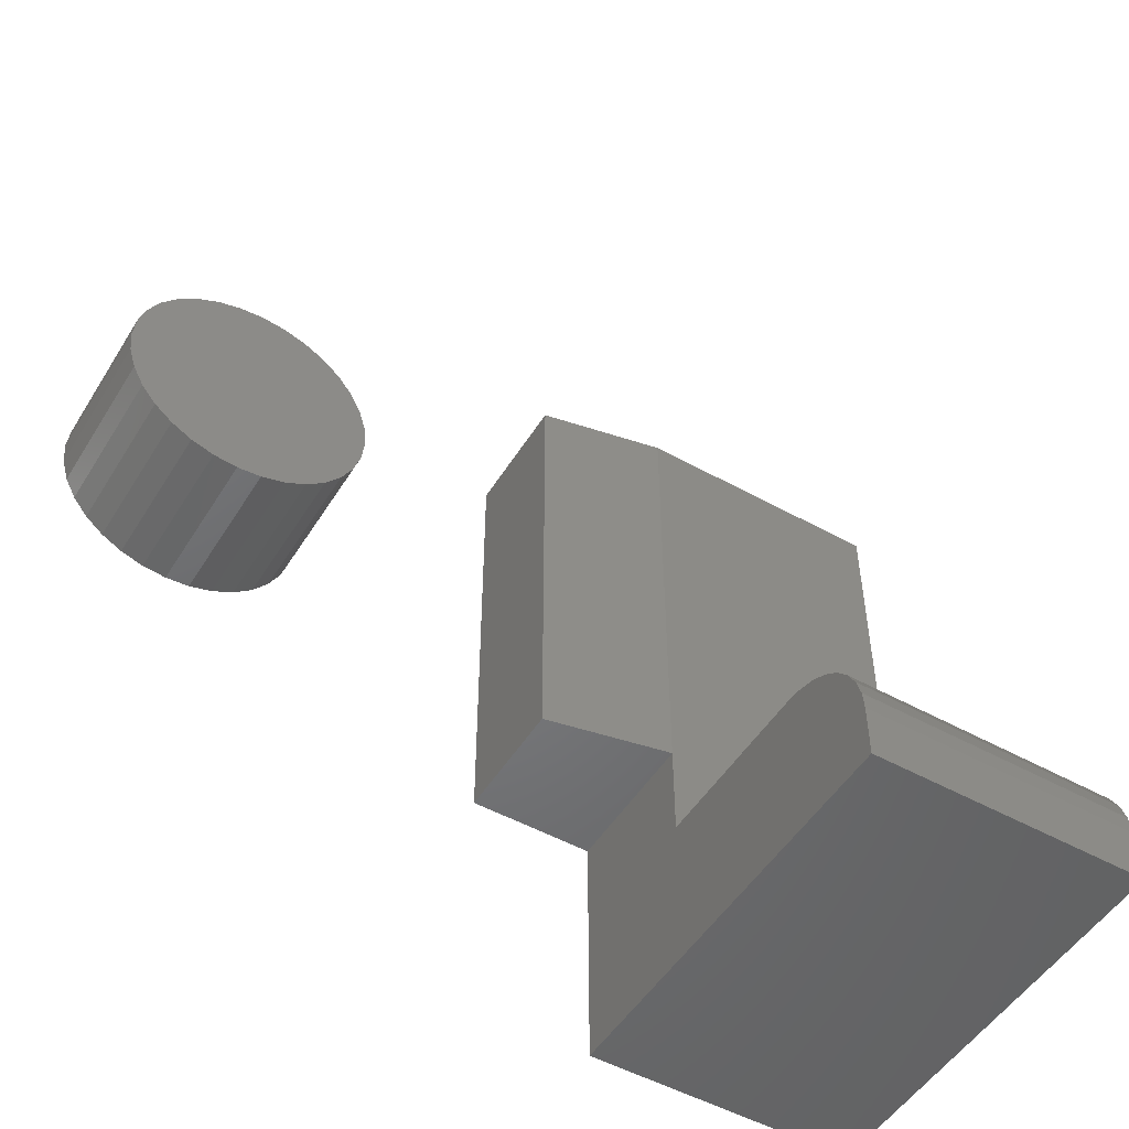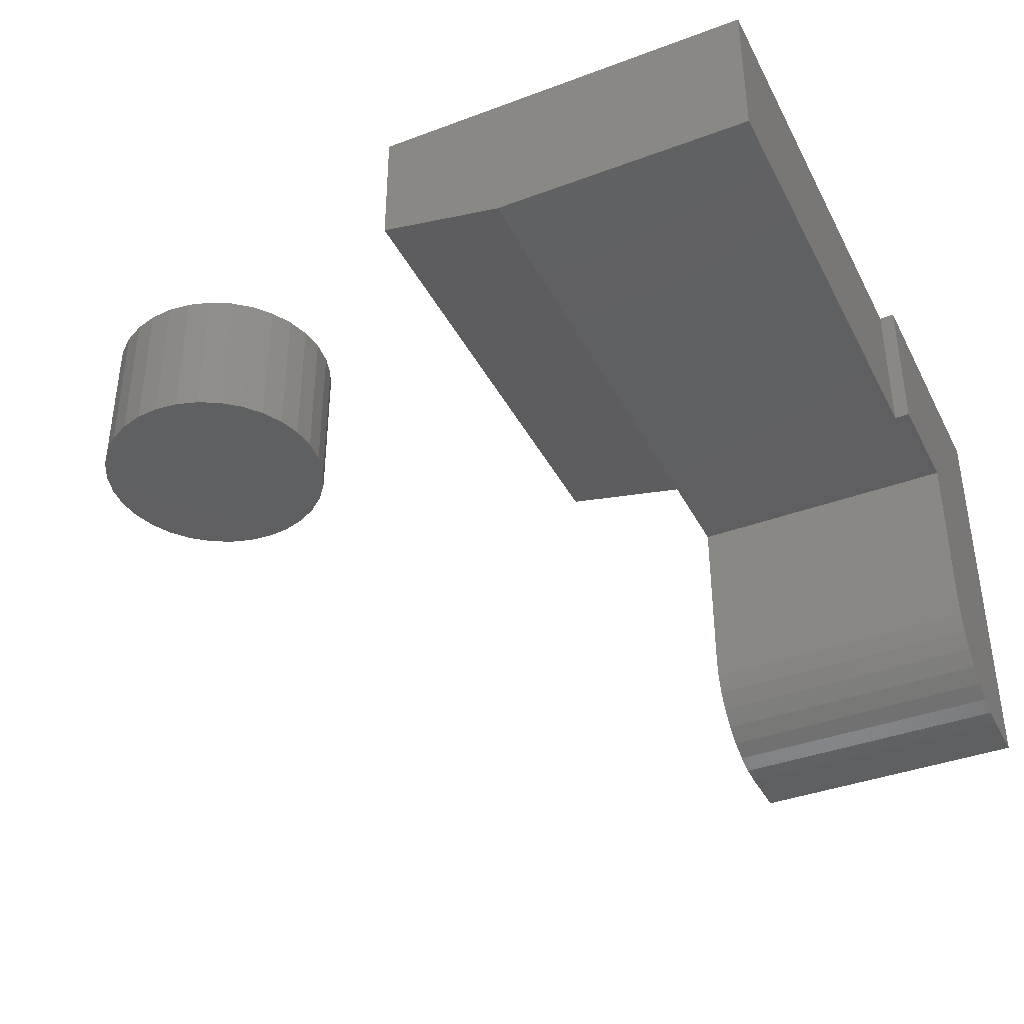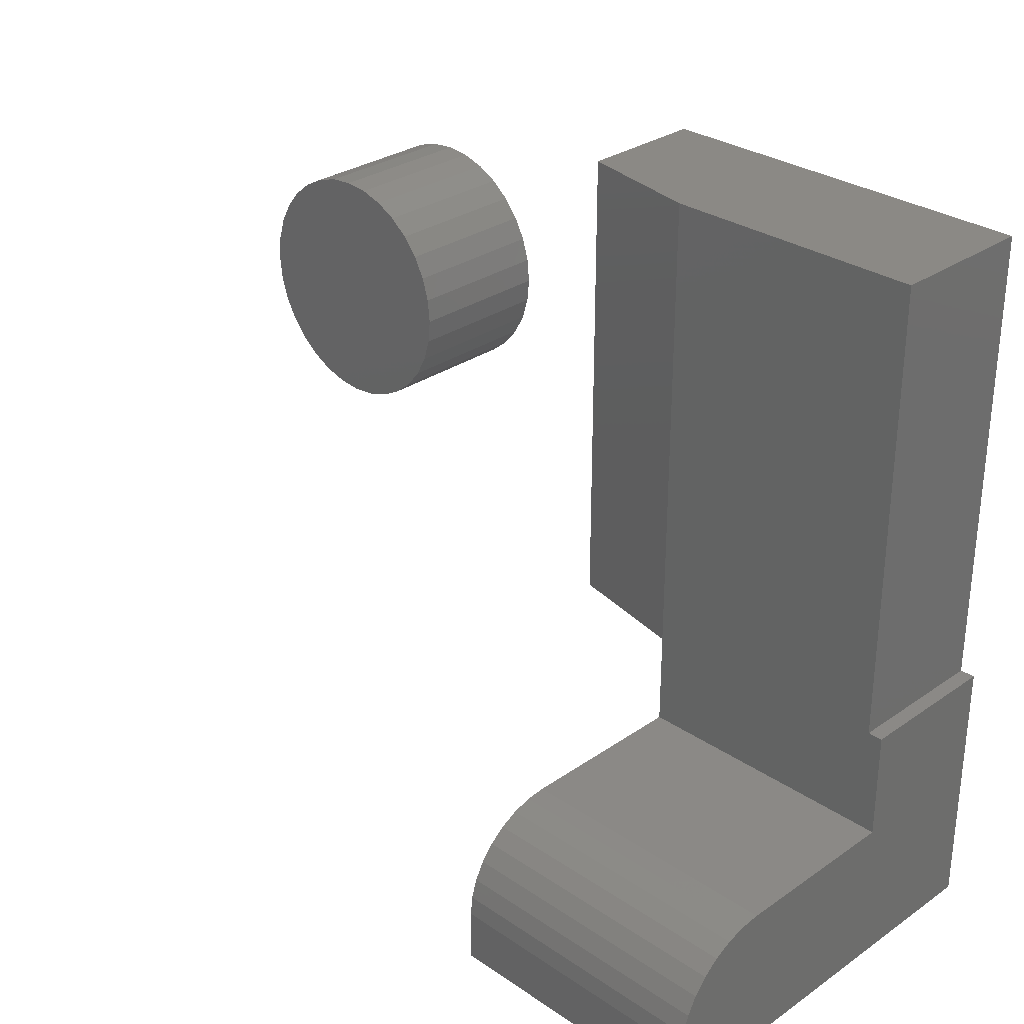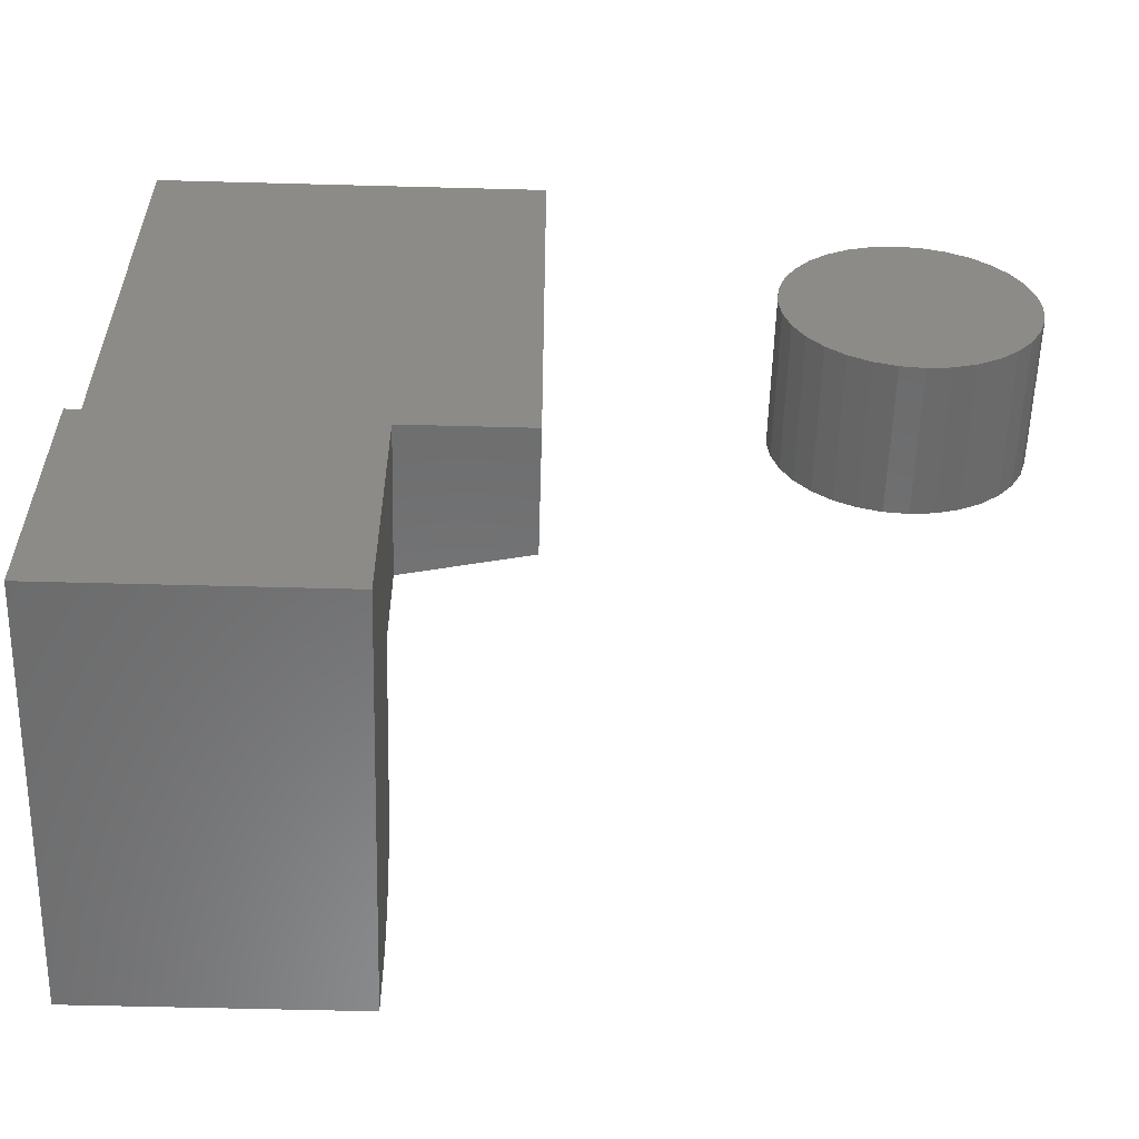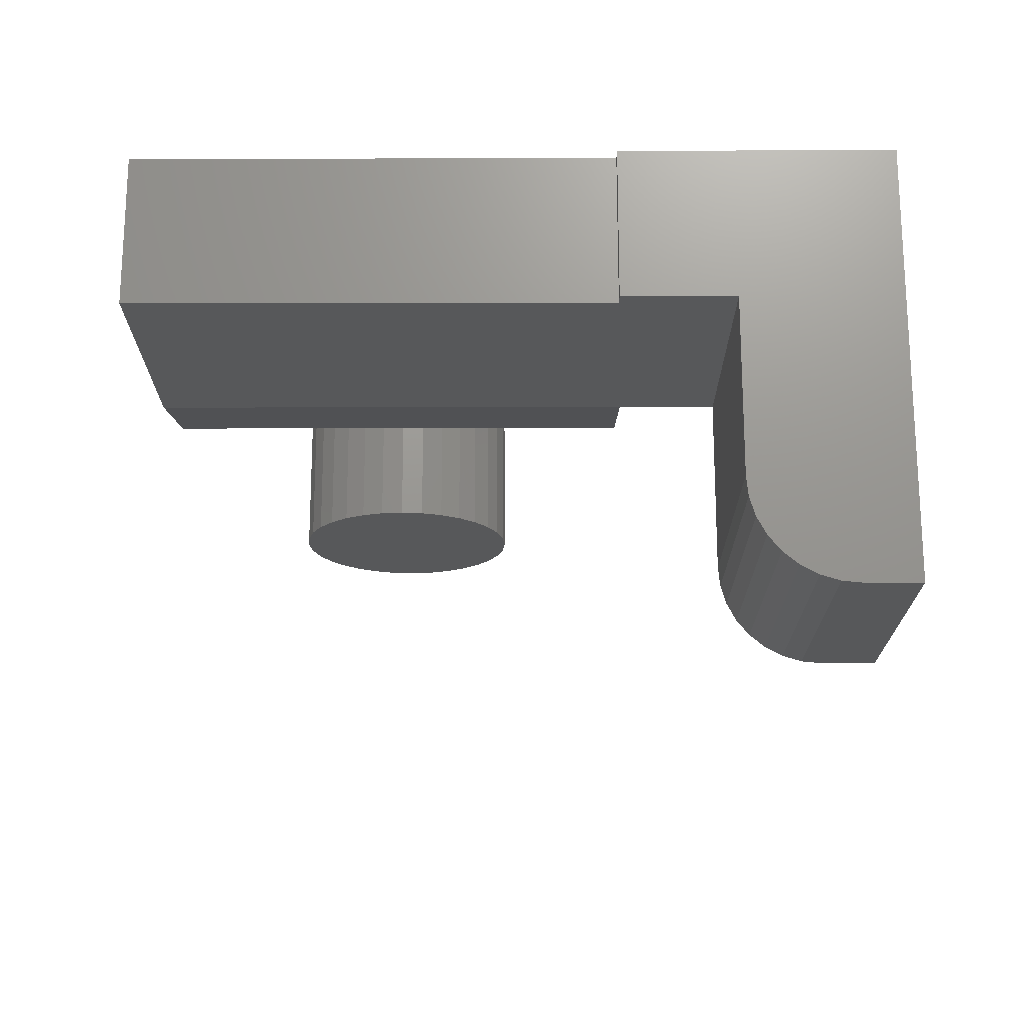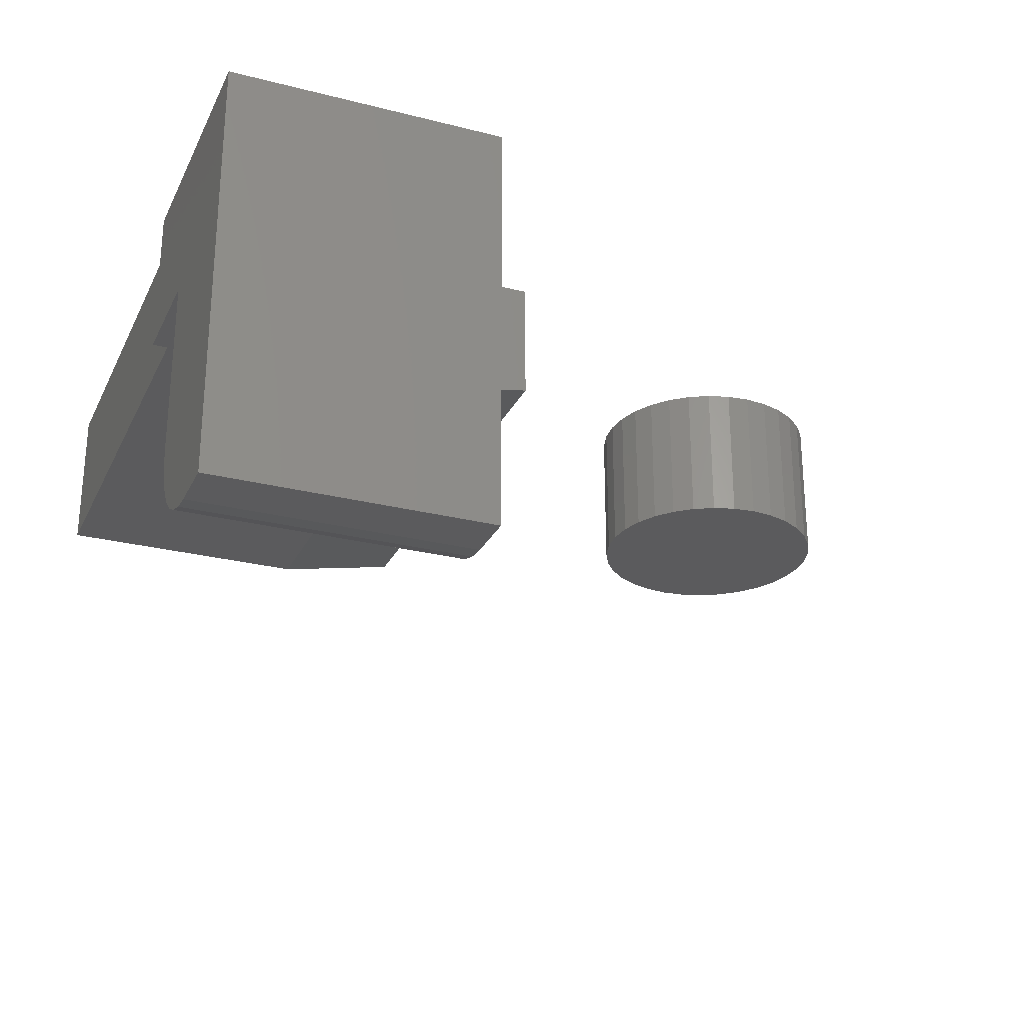
<metadata>
{"format":"stl","ext":"stl","renderer":"f3d","projection":"perspective","resolution":1024,"background":"white","views":[{"elev":-51.0,"azim":-31.1,"up":"+Z"},{"elev":-38.9,"azim":25.1,"up":"+Y"},{"elev":29.8,"azim":44.8,"up":"+Z"},{"elev":-57.1,"azim":178.4,"up":"+Z"},{"elev":-18.9,"azim":90.1,"up":"+Y"},{"elev":-26.8,"azim":158.4,"up":"+Y"}]}
</metadata>
<code>
# stl→obj: 105 verts, 202 faces
v 0.6641 -0.1328 -0.1562
v 0.75 -0.1328 -0.1562
v 0.6641 -0.1328 -0.1396
v 0.75 -0.1328 -0.1396
v 0.75 -0.04688 -0.1083
v 0.6641 -0.04688 -0.1083
v 0.75 -0.1016 -0.1083
v 0.6641 -0.1016 -0.1083
v 0.6641 -0.1322 -0.1335
v 0.6641 -0.1304 -0.1276
v 0.6641 -0.1275 -0.1222
v 0.6641 -0.1237 -0.1175
v 0.6641 -0.1189 -0.1136
v 0.6641 -0.1135 -0.1107
v 0.6641 -0.1077 -0.1089
v 0.6641 0 -0.1562
v 0.6641 4.337e-18 -0.07812
v 0.6641 -0.04688 -0.07812
v 0.75 -0.1304 -0.1276
v 0.75 -0.1322 -0.1335
v 0.75 9.541e-18 -0.1562
v 0.75 -0.1077 -0.1089
v 0.75 -0.1135 -0.1107
v 0.75 -0.1189 -0.1136
v 0.75 -0.1237 -0.1175
v 0.75 -0.1275 -0.1222
v 0.75 1.41e-17 -0.0741
v 0.75 -0.04688 -0.0741
v 0.6594 3.816e-18 -0.07812
v 0.7453 1.358e-17 -0.0741
v 0.625 0 -0.07812
v 0.625 4.163e-18 -0.003125
v 0.625 8.24e-18 0.07031
v 0.7453 2.16e-17 0.07031
v 0.7453 -0.04688 -0.0741
v 0.7453 -0.04688 0.07031
v 0.6641 -0.04688 0.07031
v 0.6641 -0.04688 -0.0741
v 0.625 -0.03906 0.07031
v 0.625 -0.03906 -0.003125
v 0.625 -0.03906 -0.07812
v 0.5201 -0.04688 0.03635
v 0.5126 -0.04688 0.03562
v 0.5055 -0.04688 0.03344
v 0.5275 -0.04688 0.03562
v 0.5347 -0.04688 0.03344
v 0.4989 -0.04688 0.02992
v 0.5413 -0.04688 0.02992
v 0.4931 -0.04688 0.02517
v 0.547 -0.04688 0.02517
v 0.4883 -0.04688 0.01939
v 0.5518 -0.04688 0.01939
v 0.4848 -0.04688 0.01279
v 0.5553 -0.04688 0.01279
v 0.4826 -0.04688 0.005635
v 0.5575 -0.04688 0.005635
v 0.5575 -0.04688 -0.009253
v 0.4848 -0.04688 -0.01641
v 0.5553 -0.04688 -0.01641
v 0.4883 -0.04688 -0.02301
v 0.5518 -0.04688 -0.02301
v 0.4931 -0.04688 -0.02879
v 0.547 -0.04688 -0.02879
v 0.4989 -0.04688 -0.03354
v 0.5413 -0.04688 -0.03354
v 0.5055 -0.04688 -0.03706
v 0.5347 -0.04688 -0.03706
v 0.5126 -0.04688 -0.03923
v 0.5201 -0.04688 -0.03997
v 0.5275 -0.04688 -0.03923
v 0.5582 -0.04688 -0.001809
v 0.4819 -0.04688 -0.001809
v 0.4826 -0.04688 -0.009253
v 0.5055 4.972e-17 0.03344
v 0.5126 5.024e-17 0.03562
v 0.5201 5.069e-17 0.03635
v 0.5275 5.106e-17 0.03562
v 0.5347 5.134e-17 0.03344
v 0.4989 4.916e-17 0.02992
v 0.5413 5.151e-17 0.02992
v 0.4931 4.857e-17 0.02517
v 0.547 5.157e-17 0.02517
v 0.4883 4.799e-17 0.01939
v 0.5518 5.151e-17 0.01939
v 0.4848 4.743e-17 0.01279
v 0.5553 5.134e-17 0.01279
v 0.4826 4.691e-17 0.005635
v 0.5575 5.106e-17 0.005635
v 0.5553 4.972e-17 -0.01641
v 0.4848 4.58e-17 -0.01641
v 0.5575 5.024e-17 -0.009253
v 0.4883 4.563e-17 -0.02301
v 0.5518 4.916e-17 -0.02301
v 0.4931 4.558e-17 -0.02879
v 0.547 4.857e-17 -0.02879
v 0.4989 4.563e-17 -0.03354
v 0.5413 4.799e-17 -0.03354
v 0.5055 4.58e-17 -0.03706
v 0.5347 4.743e-17 -0.03706
v 0.5126 4.608e-17 -0.03923
v 0.5201 4.645e-17 -0.03997
v 0.5275 4.691e-17 -0.03923
v 0.4826 4.608e-17 -0.009253
v 0.4819 4.645e-17 -0.001809
v 0.5582 5.069e-17 -0.001809
f 1 2 3
f 3 2 4
f 5 6 7
f 7 6 8
f 3 9 10
f 1 3 10
f 1 10 11
f 1 11 12
f 1 12 13
f 1 13 14
f 1 14 15
f 1 15 8
f 1 8 6
f 1 6 16
f 17 16 18
f 18 16 6
f 4 19 20
f 2 21 5
f 2 5 7
f 2 7 22
f 2 22 23
f 2 23 24
f 2 24 25
f 2 25 26
f 2 26 19
f 2 19 4
f 21 27 5
f 5 27 28
f 7 8 22
f 22 8 15
f 22 15 23
f 23 15 14
f 23 14 24
f 24 14 13
f 24 13 25
f 25 13 12
f 25 12 26
f 26 12 11
f 26 11 19
f 19 11 10
f 19 10 20
f 20 10 9
f 20 9 4
f 4 9 3
f 17 18 29
f 21 16 17
f 30 27 31
f 30 31 32
f 30 32 33
f 30 33 34
f 27 21 17
f 27 17 29
f 27 29 31
f 16 21 1
f 1 21 2
f 28 27 35
f 35 27 30
f 35 36 37
f 35 37 38
f 35 38 18
f 35 18 28
f 6 5 18
f 18 5 28
f 36 34 37
f 37 34 33
f 37 33 39
f 39 33 40
f 40 33 32
f 40 32 41
f 41 32 31
f 35 30 36
f 36 30 34
f 38 37 39
f 38 39 40
f 38 40 41
f 38 41 18
f 41 31 18
f 18 31 29
f 42 43 44
f 45 42 44
f 45 44 46
f 46 44 47
f 46 47 48
f 48 47 49
f 48 49 50
f 50 49 51
f 50 51 52
f 52 51 53
f 52 53 54
f 54 53 55
f 54 55 56
f 57 58 59
f 59 58 60
f 59 60 61
f 61 60 62
f 61 62 63
f 63 62 64
f 63 64 65
f 65 64 66
f 65 66 67
f 67 66 68
f 67 68 69
f 67 69 70
f 56 55 71
f 71 55 72
f 71 72 57
f 57 72 73
f 57 73 58
f 74 75 76
f 74 76 77
f 78 74 77
f 79 74 78
f 80 79 78
f 81 79 80
f 82 81 80
f 83 81 82
f 84 83 82
f 85 83 84
f 86 85 84
f 87 85 86
f 88 87 86
f 89 90 91
f 92 90 89
f 93 92 89
f 94 92 93
f 95 94 93
f 96 94 95
f 97 96 95
f 98 96 97
f 99 98 97
f 100 98 99
f 101 100 99
f 102 101 99
f 90 103 91
f 91 103 104
f 91 104 105
f 105 104 87
f 105 87 88
f 105 71 91
f 91 71 57
f 91 57 89
f 89 57 59
f 89 59 93
f 93 59 61
f 93 61 95
f 95 61 63
f 95 63 97
f 97 63 65
f 97 65 99
f 99 65 67
f 99 67 102
f 102 67 70
f 102 70 101
f 101 70 69
f 101 69 100
f 100 69 68
f 100 68 98
f 98 68 66
f 98 66 96
f 96 66 64
f 96 64 94
f 94 64 62
f 94 62 92
f 92 62 60
f 92 60 90
f 90 60 58
f 90 58 103
f 103 58 73
f 103 73 104
f 104 73 72
f 104 72 87
f 87 72 55
f 87 55 85
f 85 55 53
f 85 53 83
f 83 53 51
f 83 51 81
f 81 51 49
f 81 49 79
f 79 49 47
f 79 47 74
f 74 47 44
f 74 44 75
f 75 44 43
f 75 43 76
f 76 43 42
f 76 42 77
f 77 42 45
f 77 45 78
f 78 45 46
f 78 46 80
f 80 46 48
f 80 48 82
f 82 48 50
f 82 50 84
f 84 50 52
f 84 52 86
f 86 52 54
f 86 54 88
f 88 54 56
f 88 56 105
f 105 56 71

</code>
